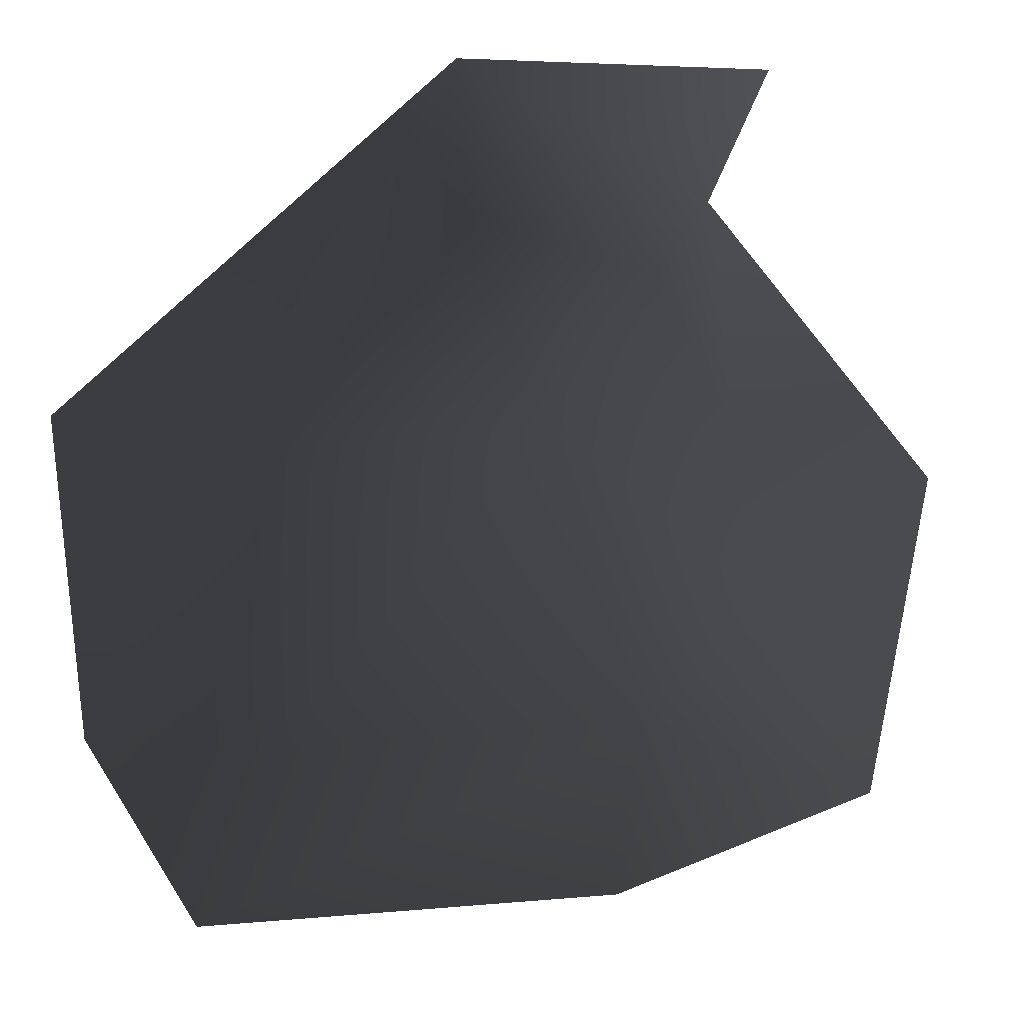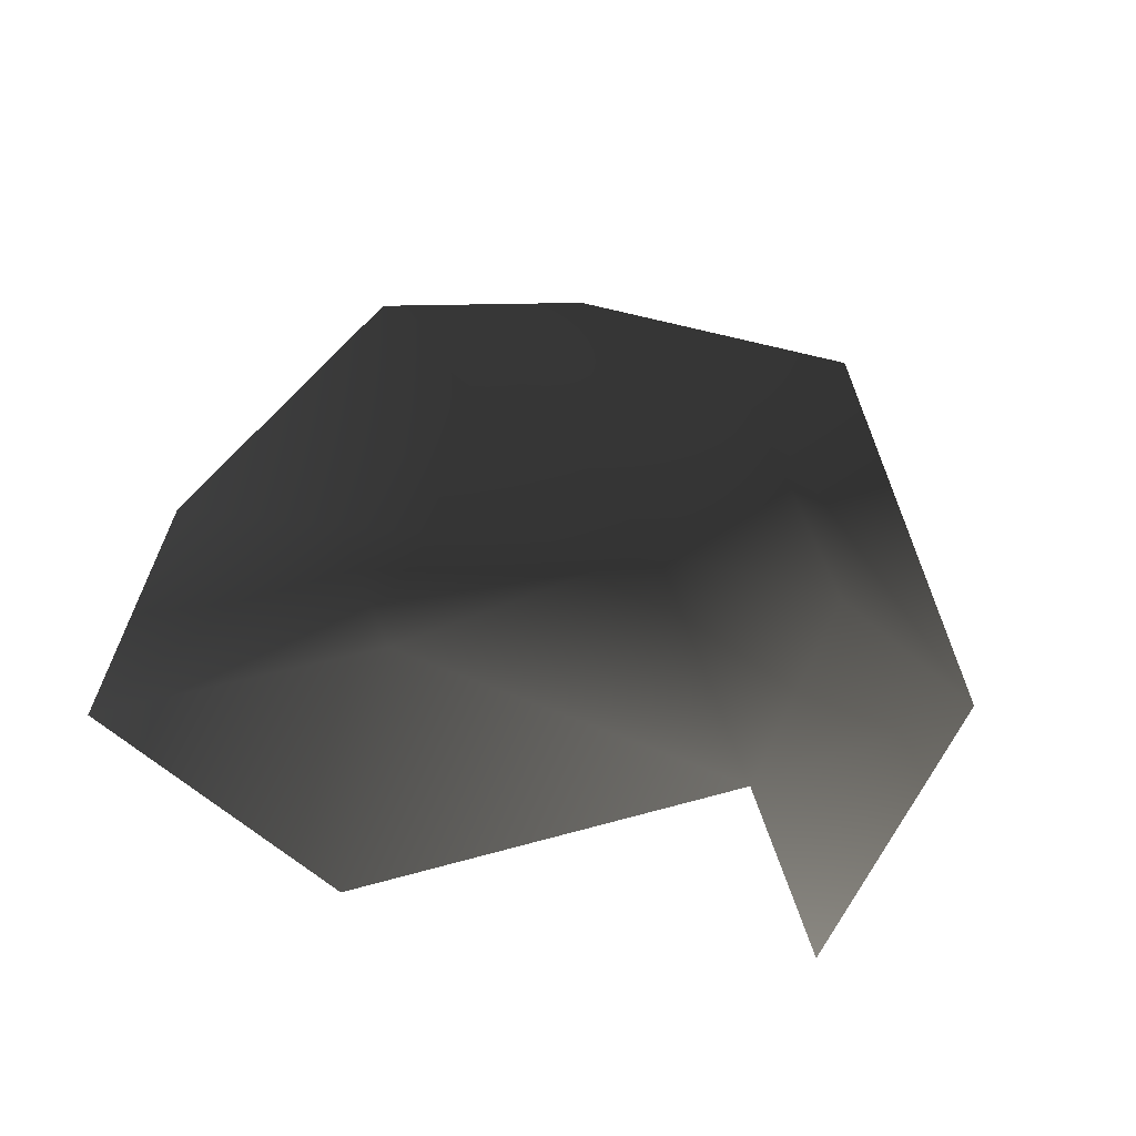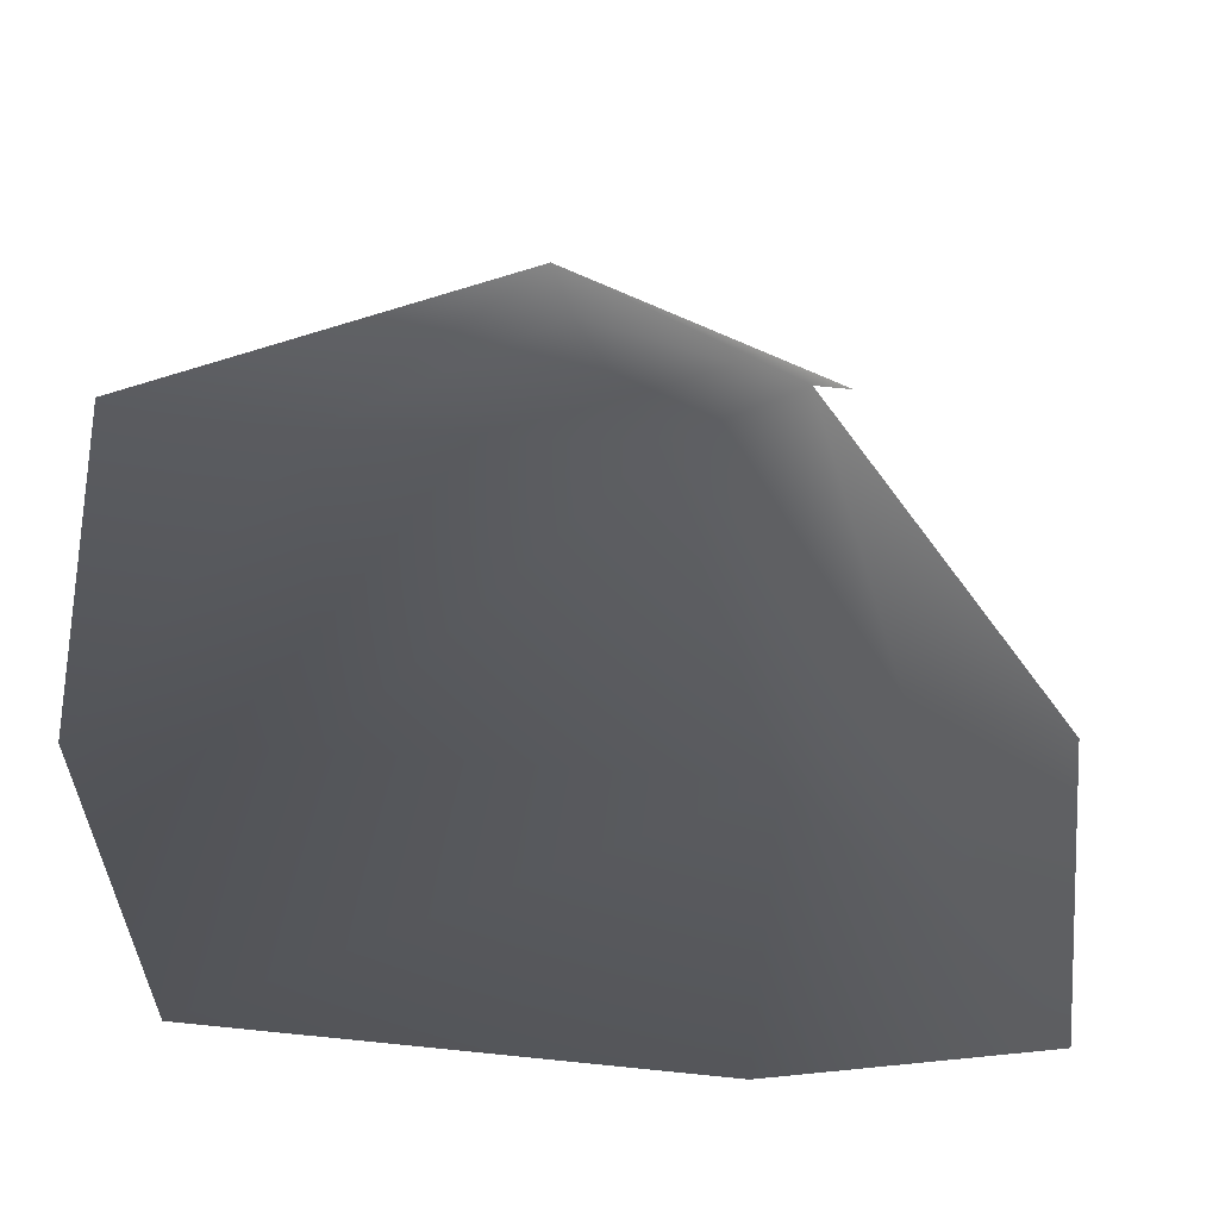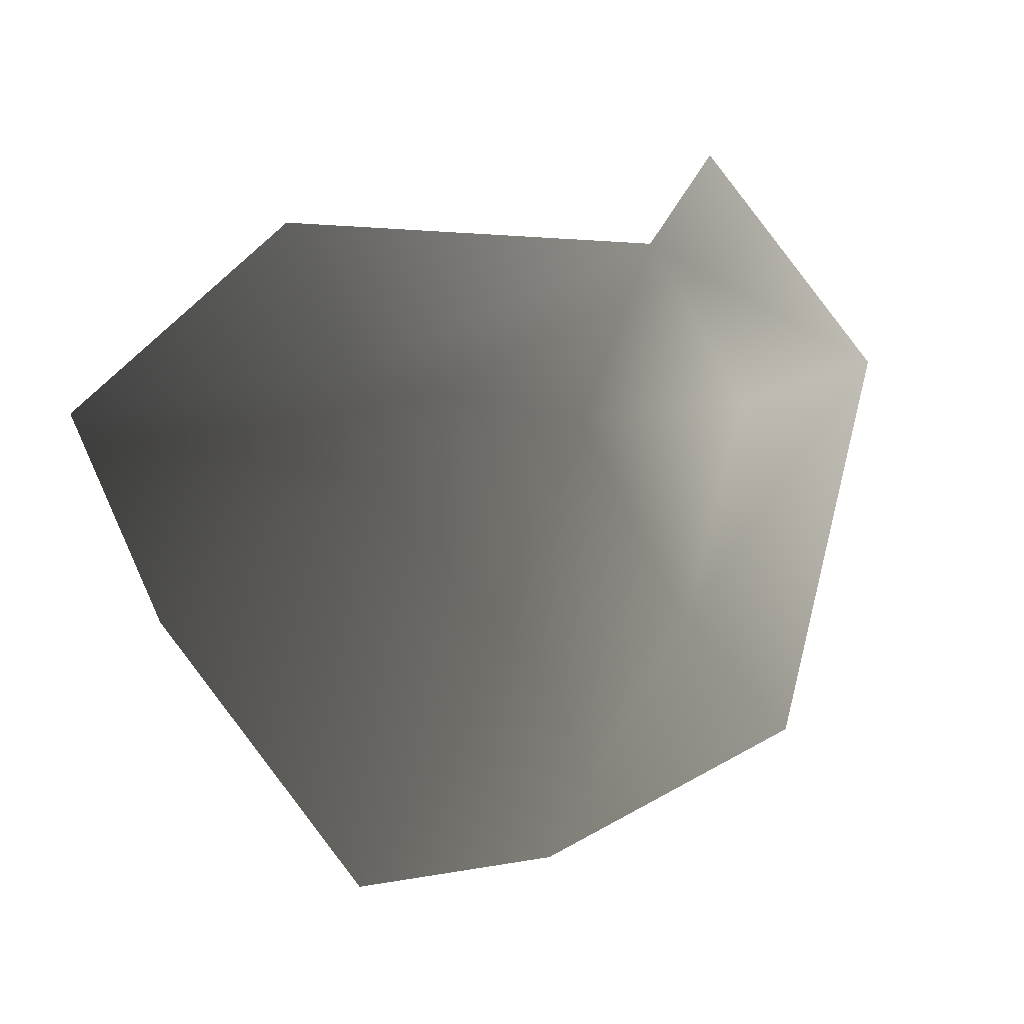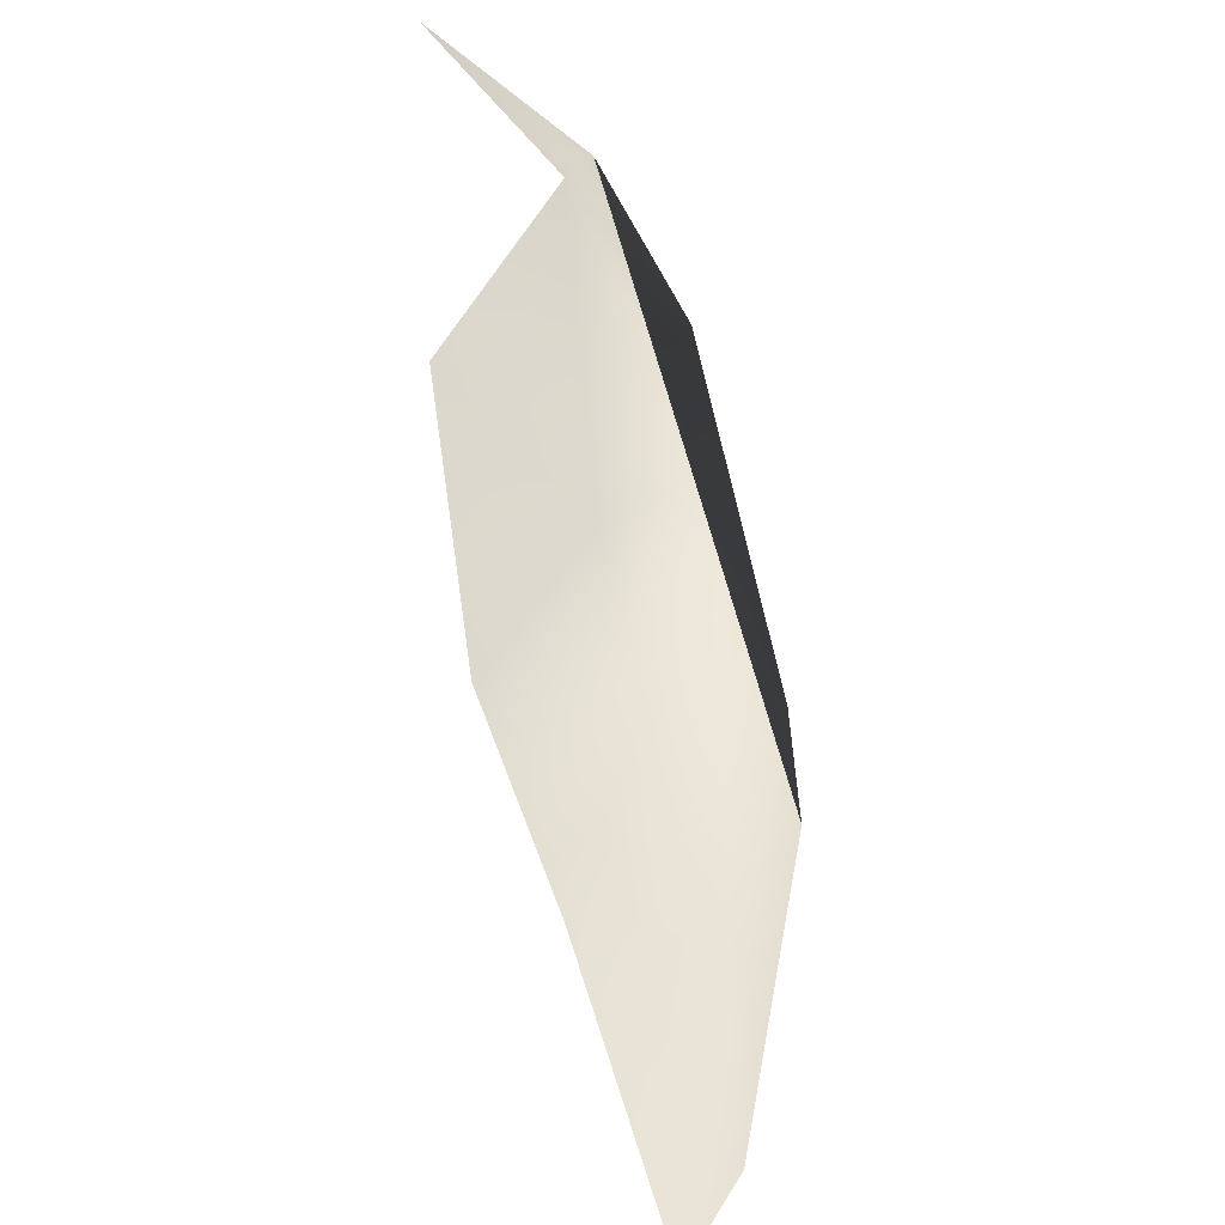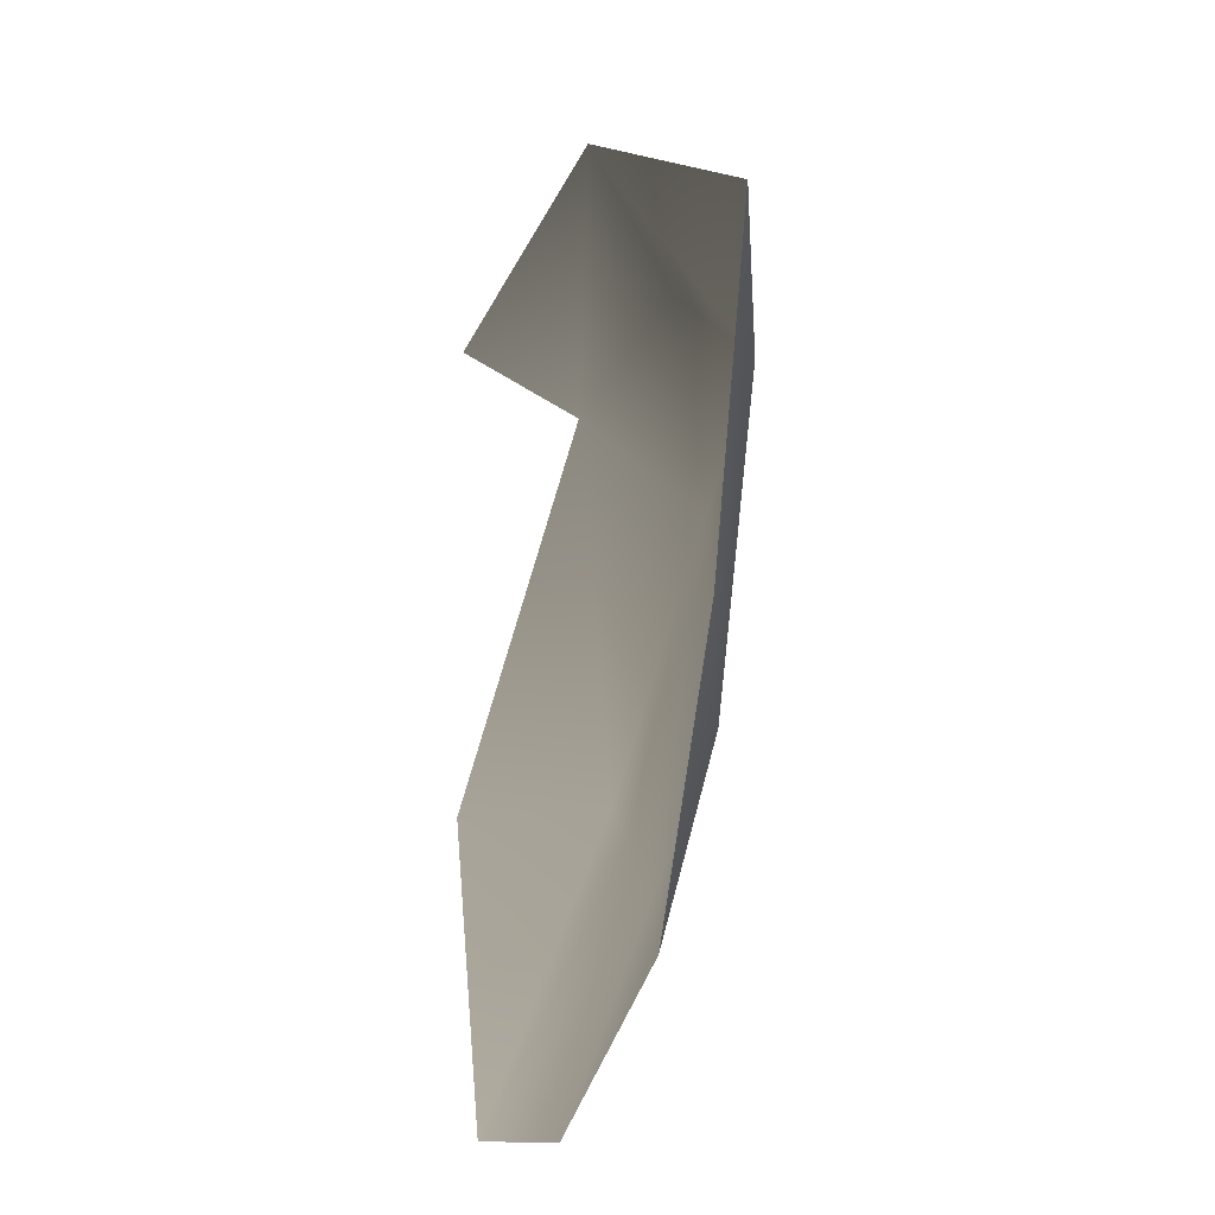
<metadata>
{"format":"obj","ext":"obj","renderer":"f3d","projection":"perspective","resolution":1024,"background":"white","views":[{"elev":16.0,"azim":172.2,"up":"+Z"},{"elev":43.1,"azim":-60.6,"up":"+Y"},{"elev":-41.1,"azim":164.7,"up":"+Z"},{"elev":-63.9,"azim":-56.9,"up":"+Y"},{"elev":34.7,"azim":75.0,"up":"+Z"},{"elev":-28.8,"azim":78.8,"up":"+Z"}]}
</metadata>
<code>
v -0.003395 0.0007621 -0.001908
v -0.004221 0.0003306 -0.001615
v -0.004011 0.0004057 -0.002952
v -0.002947 0.0008147 -0.00243
v -0.00322 0.0006048 -0.0004195
v -0.002546 0.000922 -0.001184
v -0.002921 0.0005015 -0.003304
v -0.001196 0.0004485 -0.003364
v -0.001531 0.0007033 -0.002512
v -0.0007876 0.0005184 -0.0025
v -0.001423 0.0008153 -0.001301
v -0.0007289 0.0006278 -0.001165
v -0.002287 0.0007609 -0.0004822
v -0.00228 0.0004571 0.0001171
v -0.003537 0.0002089 3.214e-05
g P_brushwood_01C_(9)_702_147
f 1 3 2
f 1 4 3
f 5 1 2
f 5 6 1
f 6 4 1
f 4 7 3
f 4 8 7
f 4 9 8
f 6 9 4
f 9 10 8
f 10 9 11
f 6 11 9
f 10 11 12
f 5 13 6
f 6 13 11
f 11 14 12
f 11 13 14
f 5 14 13
f 5 15 14

</code>
